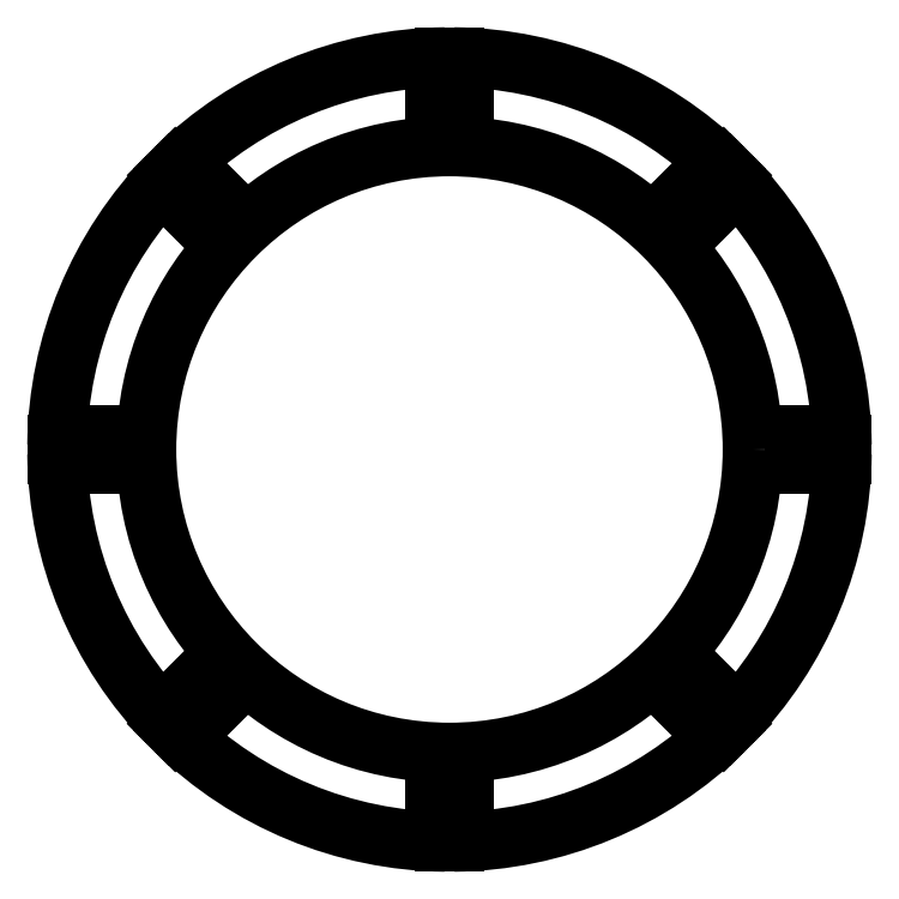
<metadata>
{"format":"dxf","ext":"dxf","renderer":"ezdxf+matplotlib","layout":"modelspace","background":"white","min_lineweight":24,"dpi":150}
</metadata>
<code>
0
SECTION
2
ENTITIES
0
LWPOLYLINE
8
0
90
       62
70
   128
43
0
10
153.9
20
270.1
10
155
20
270.1
10
155
20
270.1
10
155.2
20
270.1
10
155.3
20
270.1
10
155.5
20
270
10
155.6
20
270
10
155.7
20
270
10
155.8
20
270
10
156
20
269.9
10
156.1
20
269.9
10
156.2
20
269.8
10
156.4
20
269.7
10
156.5
20
269.6
10
156.6
20
269.4
10
156.7
20
269.2
10
156.8
20
269
10
156.8
20
268.8
10
156.8
20
268.6
10
156.8
20
268.6
10
156.8
20
268.4
10
156.8
20
268.3
10
156.8
20
268.1
10
156.7
20
267.9
10
156.6
20
267.8
10
156.5
20
267.6
10
156.3
20
267.5
10
156.2
20
267.4
10
156.2
20
267.4
10
156.4
20
267.3
10
156.5
20
267.2
10
156.7
20
267.1
10
156.8
20
267
10
156.9
20
266.9
10
157
20
266.8
10
157.1
20
266.7
10
157.2
20
266.5
10
157.2
20
266.4
10
157.3
20
266.2
10
157.3
20
266.1
10
157.3
20
265.9
10
157.3
20
265.9
10
157.3
20
265.7
10
157.3
20
265.6
10
157.2
20
265.4
10
157.2
20
265.3
10
157.1
20
265.1
10
157
20
265
10
156.9
20
264.9
10
156.8
20
264.7
10
156.7
20
264.6
10
156.5
20
264.5
10
156.4
20
264.4
10
156.2
20
264.4
10
156
20
264.3
10
155.8
20
264.3
10
155.6
20
264.3
10
155.4
20
264.3
10
155.4
20
264.3
10
153.9
20
264.3
10
153.9
20
264.3
10
153.9
20
270.1
0
LWPOLYLINE
8
0
90
       40
70
   128
43
0
10
154.4
20
269.5
10
154.4
20
267.6
10
154.4
20
267.6
10
154.7
20
267.6
10
154.7
20
267.6
10
154.9
20
267.6
10
155
20
267.6
10
155.2
20
267.6
10
155.3
20
267.6
10
155.4
20
267.7
10
155.5
20
267.7
10
155.6
20
267.7
10
155.7
20
267.7
10
155.8
20
267.8
10
155.9
20
267.9
10
156.1
20
268
10
156.1
20
268.1
10
156.2
20
268.2
10
156.3
20
268.3
10
156.3
20
268.5
10
156.3
20
268.6
10
156.3
20
268.6
10
156.3
20
268.7
10
156.3
20
268.8
10
156.3
20
268.9
10
156.3
20
269
10
156.2
20
269.1
10
156.2
20
269.1
10
156.1
20
269.2
10
156
20
269.2
10
156
20
269.3
10
155.9
20
269.3
10
155.8
20
269.4
10
155.6
20
269.4
10
155.5
20
269.4
10
155.4
20
269.5
10
155.2
20
269.5
10
155.1
20
269.5
10
155.1
20
269.5
10
154.4
20
269.5
0
LWPOLYLINE
8
0
90
       45
70
   128
43
0
10
154.4
20
267
10
154.4
20
264.8
10
154.4
20
264.8
10
155.1
20
264.8
10
155.1
20
264.8
10
155.3
20
264.9
10
155.4
20
264.9
10
155.6
20
264.9
10
155.7
20
264.9
10
155.8
20
264.9
10
155.9
20
264.9
10
156
20
264.9
10
156.1
20
265
10
156.2
20
265
10
156.4
20
265.1
10
156.5
20
265.2
10
156.6
20
265.3
10
156.7
20
265.5
10
156.7
20
265.6
10
156.8
20
265.8
10
156.8
20
265.9
10
156.8
20
265.9
10
156.8
20
266
10
156.8
20
266.1
10
156.7
20
266.2
10
156.7
20
266.3
10
156.7
20
266.3
10
156.6
20
266.4
10
156.6
20
266.5
10
156.5
20
266.6
10
156.4
20
266.7
10
156.2
20
266.8
10
156
20
266.9
10
155.8
20
266.9
10
155.8
20
266.9
10
155.7
20
267
10
155.6
20
267
10
155.5
20
267
10
155.4
20
267
10
155.2
20
267
10
155.1
20
267
10
154.9
20
267
10
154.7
20
267
10
154.7
20
267
10
154.4
20
267
0
LWPOLYLINE
8
0
90
      132
70
   128
43
0
10
161.6
20
270.1
10
161.6
20
269.5
10
161.6
20
269.5
10
159.6
20
269.5
10
159.6
20
269.5
10
159.3
20
267.9
10
159.3
20
267.9
10
159.5
20
268
10
159.7
20
268
10
159.9
20
268.1
10
160
20
268.1
10
160
20
268.1
10
160.2
20
268
10
160.4
20
268
10
160.6
20
268
10
160.7
20
267.9
10
160.9
20
267.8
10
161.1
20
267.8
10
161.2
20
267.6
10
161.3
20
267.5
10
161.5
20
267.4
10
161.6
20
267.2
10
161.6
20
267.1
10
161.7
20
266.9
10
161.8
20
266.7
10
161.8
20
266.6
10
161.8
20
266.4
10
161.8
20
266.2
10
161.8
20
266.2
10
161.8
20
266
10
161.8
20
265.9
10
161.8
20
265.7
10
161.8
20
265.6
10
161.7
20
265.5
10
161.7
20
265.3
10
161.6
20
265.2
10
161.6
20
265.1
10
161.5
20
265
10
161.4
20
264.9
10
161.4
20
264.8
10
161.3
20
264.7
10
161.2
20
264.6
10
161.1
20
264.5
10
161
20
264.4
10
160.9
20
264.4
10
160.7
20
264.3
10
160.6
20
264.2
10
160.5
20
264.2
10
160.4
20
264.2
10
160.2
20
264.1
10
160.1
20
264.1
10
160
20
264.1
10
159.8
20
264.1
10
159.8
20
264.1
10
159.6
20
264.1
10
159.5
20
264.1
10
159.3
20
264.2
10
159.2
20
264.2
10
159
20
264.3
10
158.9
20
264.4
10
158.7
20
264.5
10
158.6
20
264.6
10
158.5
20
264.7
10
158.4
20
264.8
10
158.3
20
264.9
10
158.2
20
265.1
10
158.2
20
265.2
10
158.1
20
265.4
10
158.1
20
265.6
10
158
20
265.7
10
158
20
265.7
10
158.6
20
265.7
10
158.6
20
265.7
10
158.6
20
265.6
10
158.7
20
265.4
10
158.7
20
265.3
10
158.8
20
265.2
10
158.9
20
265.1
10
159
20
265
10
159.1
20
264.9
10
159.3
20
264.8
10
159.4
20
264.8
10
159.5
20
264.7
10
159.7
20
264.7
10
159.8
20
264.7
10
159.8
20
264.7
10
160
20
264.7
10
160.1
20
264.7
10
160.3
20
264.8
10
160.4
20
264.8
10
160.5
20
264.9
10
160.7
20
264.9
10
160.8
20
265
10
160.9
20
265.1
10
161
20
265.2
10
161.1
20
265.3
10
161.2
20
265.5
10
161.2
20
265.6
10
161.3
20
265.7
10
161.3
20
265.9
10
161.3
20
266
10
161.3
20
266.2
10
161.3
20
266.2
10
161.3
20
266.3
10
161.3
20
266.4
10
161.3
20
266.6
10
161.2
20
266.7
10
161.2
20
266.8
10
161.1
20
266.9
10
161
20
267
10
160.9
20
267.1
10
160.8
20
267.2
10
160.7
20
267.3
10
160.6
20
267.3
10
160.5
20
267.4
10
160.4
20
267.4
10
160.2
20
267.4
10
160.1
20
267.5
10
159.9
20
267.5
10
159.9
20
267.5
10
159.8
20
267.5
10
159.6
20
267.4
10
159.5
20
267.4
10
159.3
20
267.4
10
159.2
20
267.3
10
159
20
267.3
10
158.8
20
267.2
10
158.6
20
267.2
10
158.6
20
267.2
10
159.2
20
270.1
10
159.2
20
270.1
10
161.6
20
270.1
0
LINE
8
0
10
289.1
20
160.8
30
0
11
279.1
21
160.8
31
0
0
LINE
8
0
10
279.1
20
160.8
30
0
11
279.1
21
157.8
31
0
0
LINE
8
0
10
279.1
20
157.8
30
0
11
289.1
21
157.8
31
0
0
ARC
8
0
10
157.1
20
159.3
30
0
40
132
50
315.7
51
359.3
0
LINE
8
0
10
251.5
20
66.97
30
0
11
244.4
21
74.04
31
0
0
LINE
8
0
10
244.4
20
74.04
30
0
11
242.3
21
71.92
31
0
0
LINE
8
0
10
242.3
20
71.92
30
0
11
249.4
21
64.85
31
0
0
ARC
8
0
10
157.1
20
159.3
30
0
40
132
50
270.7
51
314.3
0
LINE
8
0
10
158.6
20
27.25
30
0
11
158.6
21
37.25
31
0
0
LINE
8
0
10
158.6
20
37.25
30
0
11
155.6
21
37.25
31
0
0
LINE
8
0
10
155.6
20
37.25
30
0
11
155.6
21
27.25
31
0
0
ARC
8
0
10
157.1
20
159.3
30
0
40
132
50
225.7
51
269.3
0
LINE
8
0
10
64.84
20
64.85
30
0
11
71.91
21
71.92
31
0
0
LINE
8
0
10
71.91
20
71.92
30
0
11
69.79
21
74.04
31
0
0
LINE
8
0
10
69.79
20
74.04
30
0
11
62.72
21
66.97
31
0
0
ARC
8
0
10
157.1
20
159.3
30
0
40
132
50
180.7
51
224.3
0
LINE
8
0
10
25.11
20
157.8
30
0
11
35.11
21
157.8
31
0
0
LINE
8
0
10
35.11
20
157.8
30
0
11
35.11
21
160.8
31
0
0
LINE
8
0
10
35.11
20
160.8
30
0
11
25.11
21
160.8
31
0
0
ARC
8
0
10
157.1
20
159.3
30
0
40
132
50
135.7
51
179.3
0
LINE
8
0
10
62.72
20
251.5
30
0
11
69.79
21
244.5
31
0
0
LINE
8
0
10
69.79
20
244.5
30
0
11
71.91
21
246.6
31
0
0
LINE
8
0
10
71.91
20
246.6
30
0
11
64.84
21
253.7
31
0
0
ARC
8
0
10
157.1
20
159.3
30
0
40
132
50
90.65
51
134.3
0
LINE
8
0
10
155.6
20
291.3
30
0
11
155.6
21
281.3
31
0
0
LINE
8
0
10
155.6
20
281.3
30
0
11
158.6
21
281.3
31
0
0
LINE
8
0
10
158.6
20
281.3
30
0
11
158.6
21
291.3
31
0
0
LINE
8
0
10
249.4
20
253.7
30
0
11
242.3
21
246.6
31
0
0
LINE
8
0
10
242.3
20
246.6
30
0
11
244.4
21
244.5
31
0
0
LINE
8
0
10
244.4
20
244.5
30
0
11
251.5
21
251.5
31
0
0
LINE
8
0
10
152.1
20
275.3
30
0
11
155.1
21
275.3
31
0
0
LINE
8
0
10
155.1
20
275.3
30
0
11
155.1
21
280.3
31
0
0
LINE
8
0
10
155.1
20
280.3
30
0
11
152.1
21
280.3
31
0
0
LINE
8
0
10
152.1
20
280.3
30
0
11
152.1
21
275.3
31
0
0
LINE
8
0
10
159.1
20
280.3
30
0
11
159.1
21
275.3
31
0
0
LINE
8
0
10
159.1
20
275.3
30
0
11
162.1
21
275.3
31
0
0
LINE
8
0
10
162.1
20
275.3
30
0
11
162.1
21
280.3
31
0
0
LINE
8
0
10
162.1
20
280.3
30
0
11
159.1
21
280.3
31
0
0
LINE
8
0
10
71.56
20
237.7
30
0
11
73.68
21
239.9
31
0
0
LINE
8
0
10
73.68
20
239.9
30
0
11
70.14
21
243.4
31
0
0
LINE
8
0
10
70.14
20
243.4
30
0
11
68.02
21
241.3
31
0
0
LINE
8
0
10
68.02
20
241.3
30
0
11
71.56
21
237.7
31
0
0
LINE
8
0
10
72.97
20
246.2
30
0
11
76.51
21
242.7
31
0
0
LINE
8
0
10
76.51
20
242.7
30
0
11
78.63
21
244.8
31
0
0
LINE
8
0
10
78.63
20
244.8
30
0
11
75.09
21
248.3
31
0
0
LINE
8
0
10
75.09
20
248.3
30
0
11
72.97
21
246.2
31
0
0
LINE
8
0
10
41.11
20
154.3
30
0
11
41.11
21
157.3
31
0
0
LINE
8
0
10
41.11
20
157.3
30
0
11
36.11
21
157.3
31
0
0
LINE
8
0
10
36.11
20
157.3
30
0
11
36.11
21
154.3
31
0
0
LINE
8
0
10
36.11
20
154.3
30
0
11
41.11
21
154.3
31
0
0
LINE
8
0
10
36.11
20
161.3
30
0
11
41.11
21
161.3
31
0
0
LINE
8
0
10
41.11
20
161.3
30
0
11
41.11
21
164.3
31
0
0
LINE
8
0
10
41.11
20
164.3
30
0
11
36.11
21
164.3
31
0
0
LINE
8
0
10
36.11
20
164.3
30
0
11
36.11
21
161.3
31
0
0
LINE
8
0
10
162.1
20
43.25
30
0
11
159.1
21
43.25
31
0
0
LINE
8
0
10
159.1
20
43.25
30
0
11
159.1
21
38.25
31
0
0
LINE
8
0
10
159.1
20
38.25
30
0
11
162.1
21
38.25
31
0
0
LINE
8
0
10
162.1
20
38.25
30
0
11
162.1
21
43.25
31
0
0
LINE
8
0
10
70.14
20
75.1
30
0
11
73.68
21
78.64
31
0
0
LINE
8
0
10
73.68
20
78.64
30
0
11
71.56
21
80.76
31
0
0
LINE
8
0
10
71.56
20
80.76
30
0
11
68.02
21
77.23
31
0
0
LINE
8
0
10
68.02
20
77.23
30
0
11
70.14
21
75.1
31
0
0
LINE
8
0
10
78.63
20
73.69
30
0
11
76.51
21
75.81
31
0
0
LINE
8
0
10
76.51
20
75.81
30
0
11
72.97
21
72.28
31
0
0
LINE
8
0
10
72.97
20
72.28
30
0
11
75.09
21
70.15
31
0
0
LINE
8
0
10
75.09
20
70.15
30
0
11
78.63
21
73.69
31
0
0
LINE
8
0
10
155.1
20
38.25
30
0
11
155.1
21
43.25
31
0
0
LINE
8
0
10
155.1
20
43.25
30
0
11
152.1
21
43.25
31
0
0
LINE
8
0
10
152.1
20
43.25
30
0
11
152.1
21
38.25
31
0
0
LINE
8
0
10
152.1
20
38.25
30
0
11
155.1
21
38.25
31
0
0
LINE
8
0
10
241.3
20
72.28
30
0
11
237.7
21
75.81
31
0
0
LINE
8
0
10
237.7
20
75.81
30
0
11
235.6
21
73.69
31
0
0
LINE
8
0
10
235.6
20
73.69
30
0
11
239.1
21
70.15
31
0
0
LINE
8
0
10
239.1
20
70.15
30
0
11
241.3
21
72.28
31
0
0
LINE
8
0
10
242.7
20
80.76
30
0
11
240.6
21
78.64
31
0
0
LINE
8
0
10
240.6
20
78.64
30
0
11
244.1
21
75.1
31
0
0
LINE
8
0
10
244.1
20
75.1
30
0
11
246.2
21
77.23
31
0
0
LINE
8
0
10
246.2
20
77.23
30
0
11
242.7
21
80.76
31
0
0
LINE
8
0
10
273.1
20
164.3
30
0
11
273.1
21
161.3
31
0
0
LINE
8
0
10
273.1
20
161.3
30
0
11
278.1
21
161.3
31
0
0
LINE
8
0
10
278.1
20
161.3
30
0
11
278.1
21
164.3
31
0
0
LINE
8
0
10
278.1
20
164.3
30
0
11
273.1
21
164.3
31
0
0
LINE
8
0
10
278.1
20
157.3
30
0
11
273.1
21
157.3
31
0
0
LINE
8
0
10
273.1
20
157.3
30
0
11
273.1
21
154.3
31
0
0
LINE
8
0
10
273.1
20
154.3
30
0
11
278.1
21
154.3
31
0
0
LINE
8
0
10
278.1
20
154.3
30
0
11
278.1
21
157.3
31
0
0
LINE
8
0
10
244.1
20
243.4
30
0
11
240.6
21
239.9
31
0
0
LINE
8
0
10
240.6
20
239.9
30
0
11
242.7
21
237.7
31
0
0
LINE
8
0
10
242.7
20
237.7
30
0
11
246.2
21
241.3
31
0
0
LINE
8
0
10
246.2
20
241.3
30
0
11
244.1
21
243.4
31
0
0
LINE
8
0
10
235.6
20
244.8
30
0
11
237.7
21
242.7
31
0
0
LINE
8
0
10
237.7
20
242.7
30
0
11
241.3
21
246.2
31
0
0
LINE
8
0
10
241.3
20
246.2
30
0
11
239.1
21
248.3
31
0
0
LINE
8
0
10
239.1
20
248.3
30
0
11
235.6
21
244.8
31
0
0
CIRCLE
8
0
10
157.1
20
159.3
30
0
40
102
0
ARC
8
0
10
157.1
20
159.3
30
0
40
132
50
45.65
51
89.35
0
ARC
8
0
10
157.1
20
159.3
30
0
40
132
50
0.6511
51
44.35
0
ENDSEC
0
EOF

</code>
